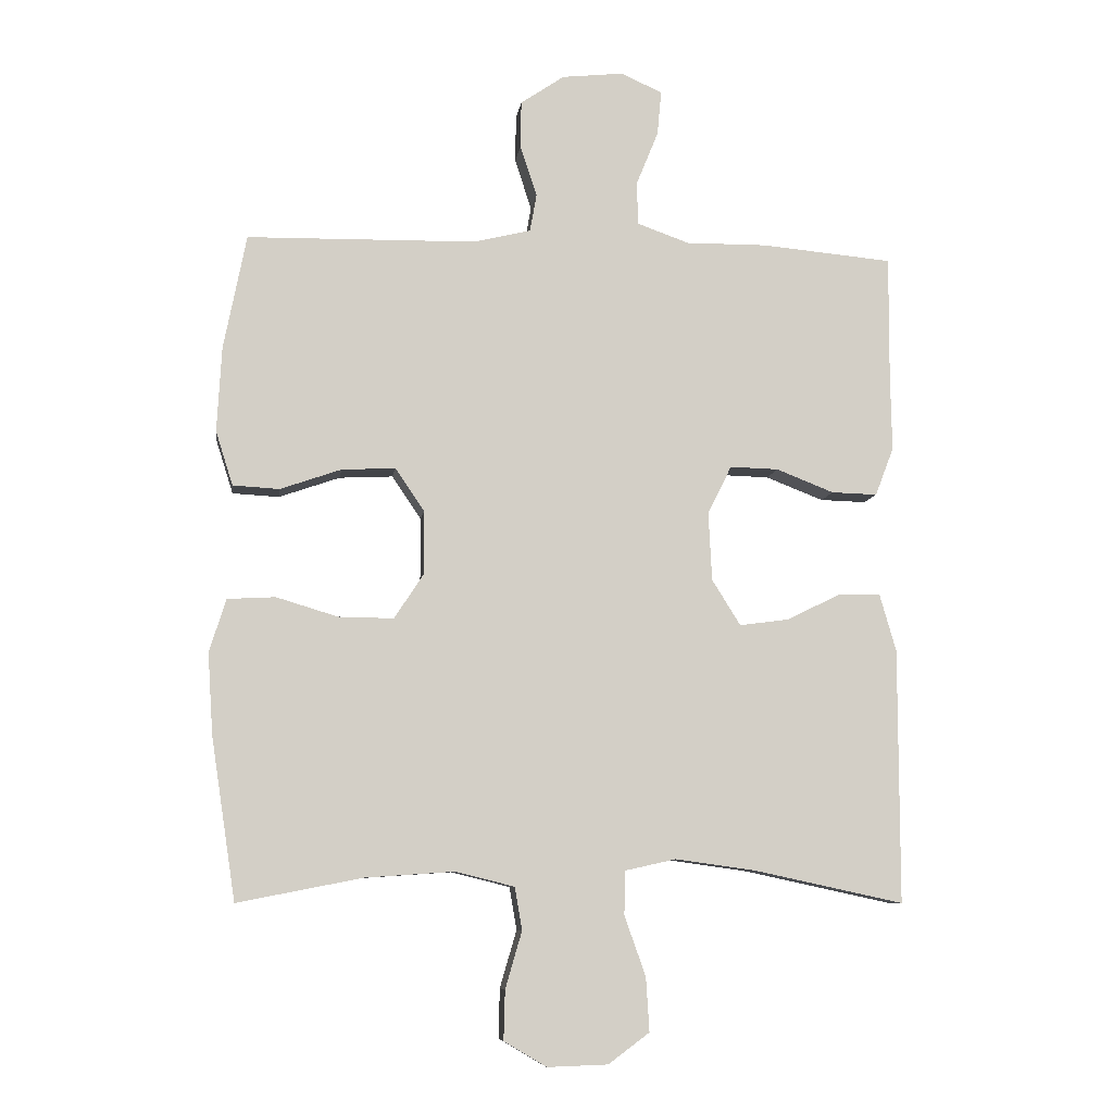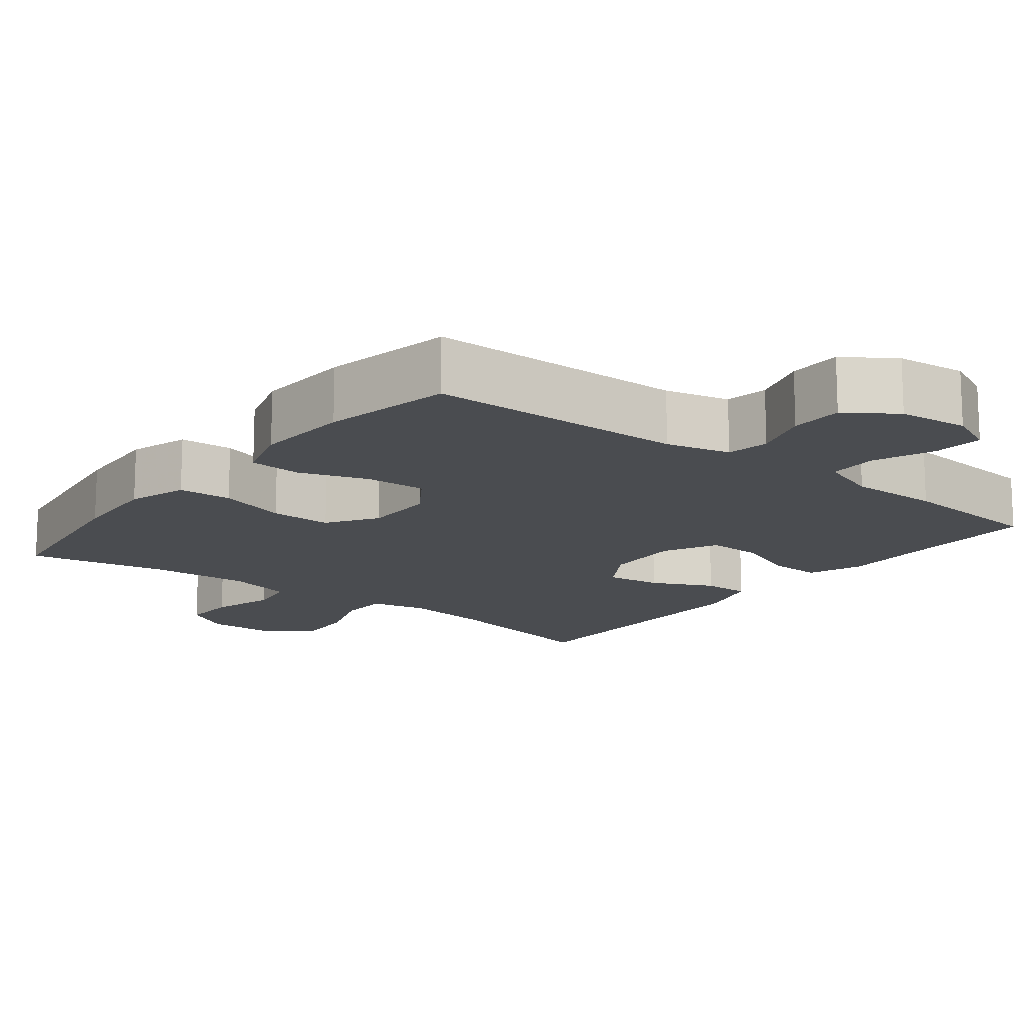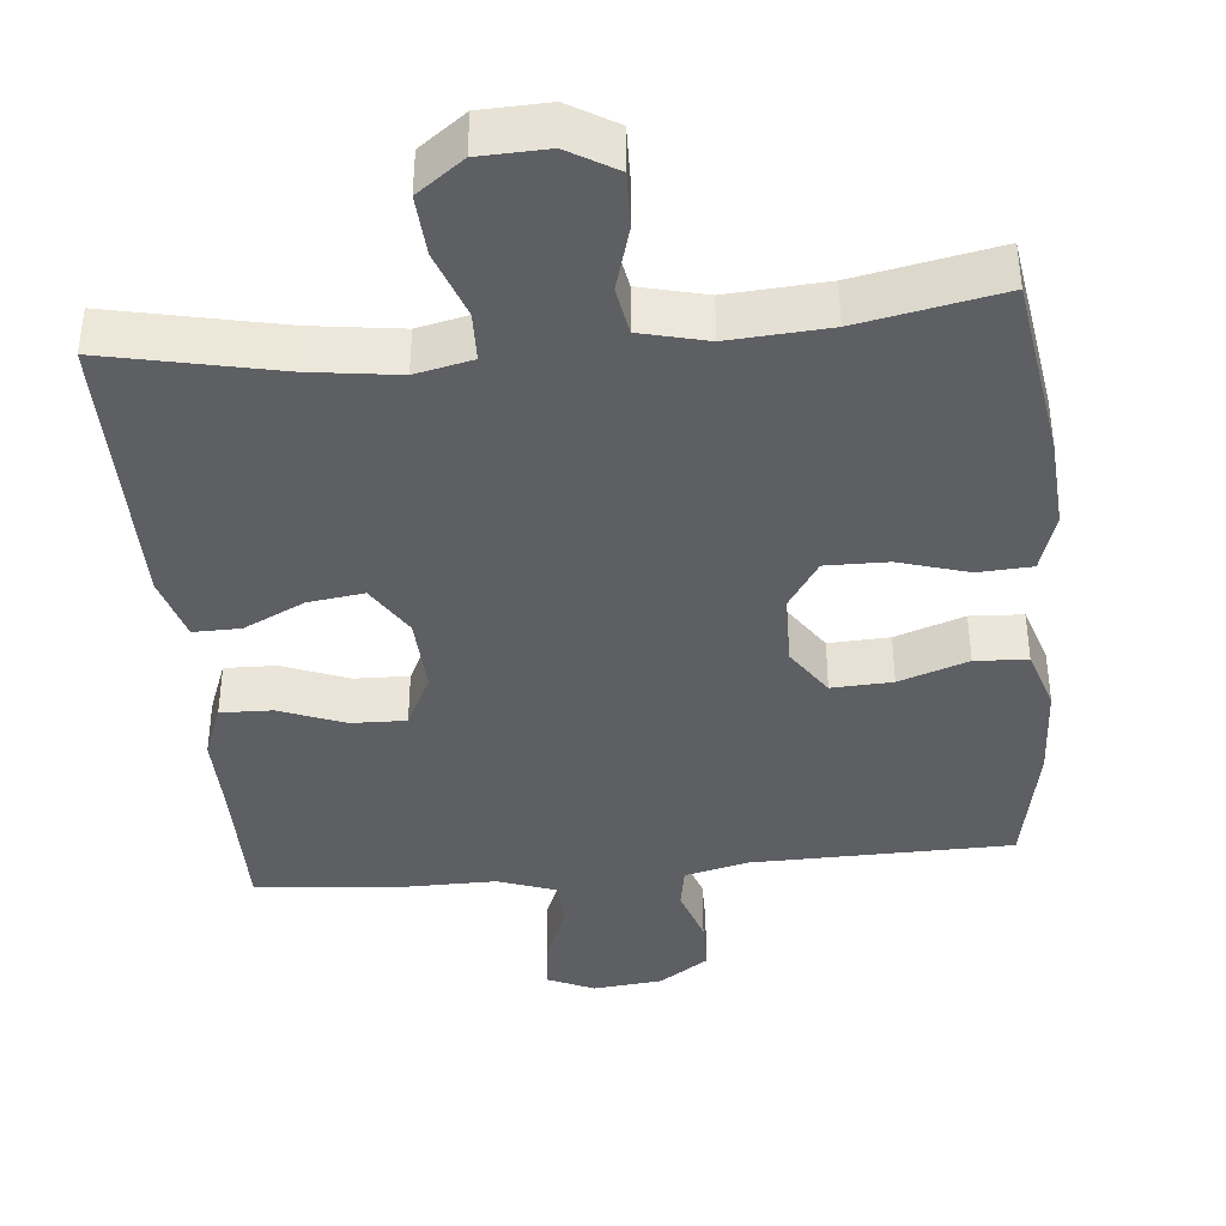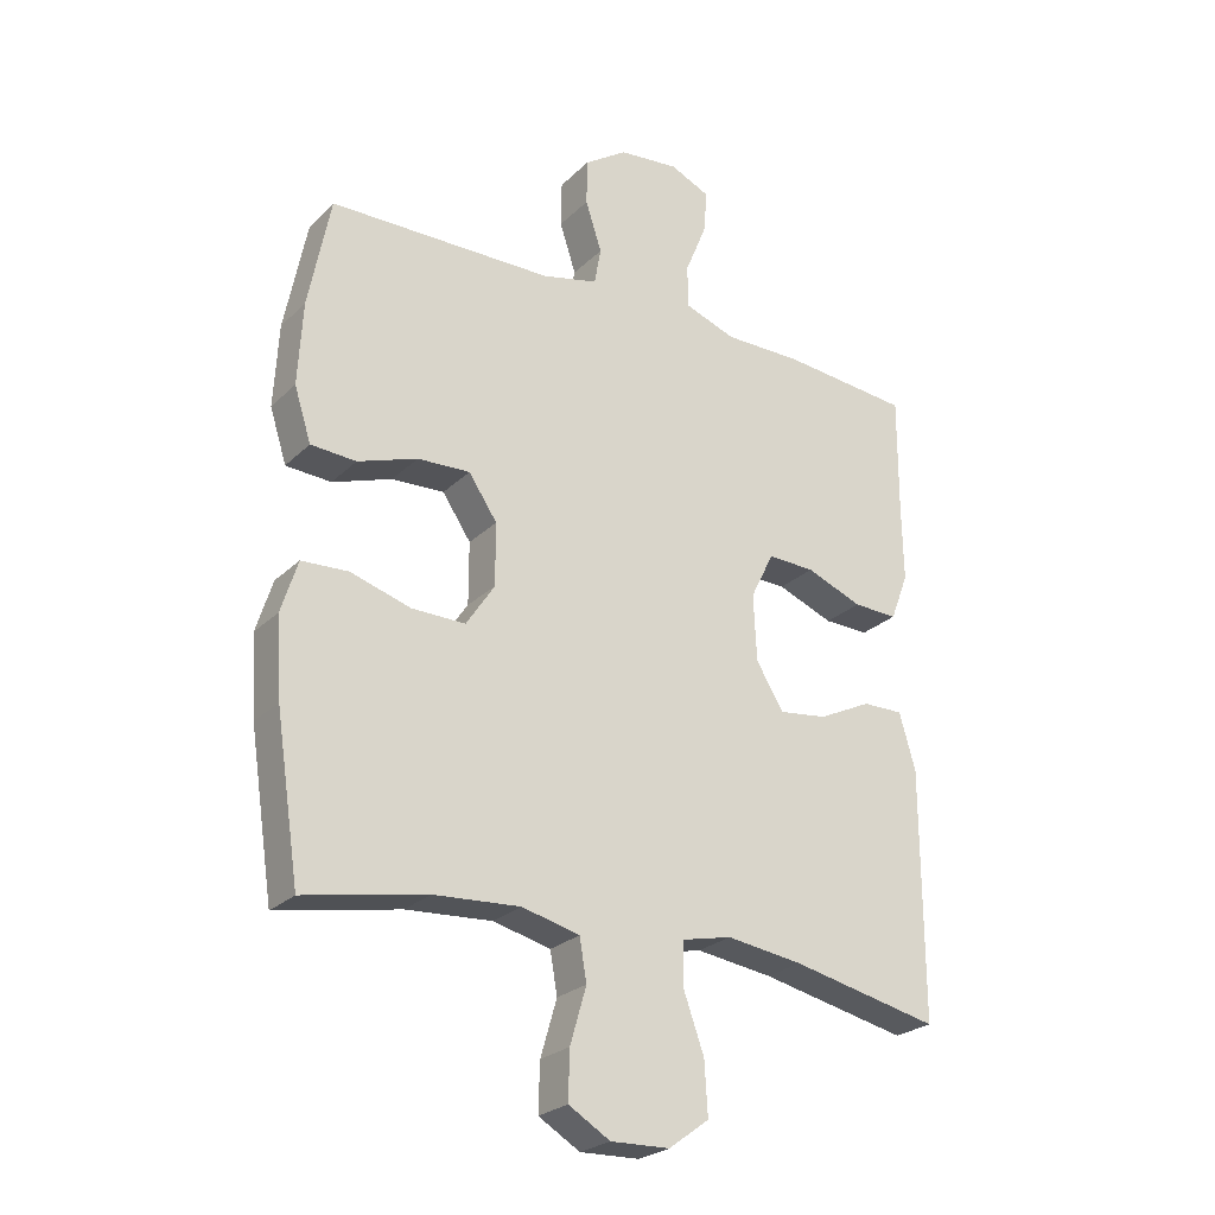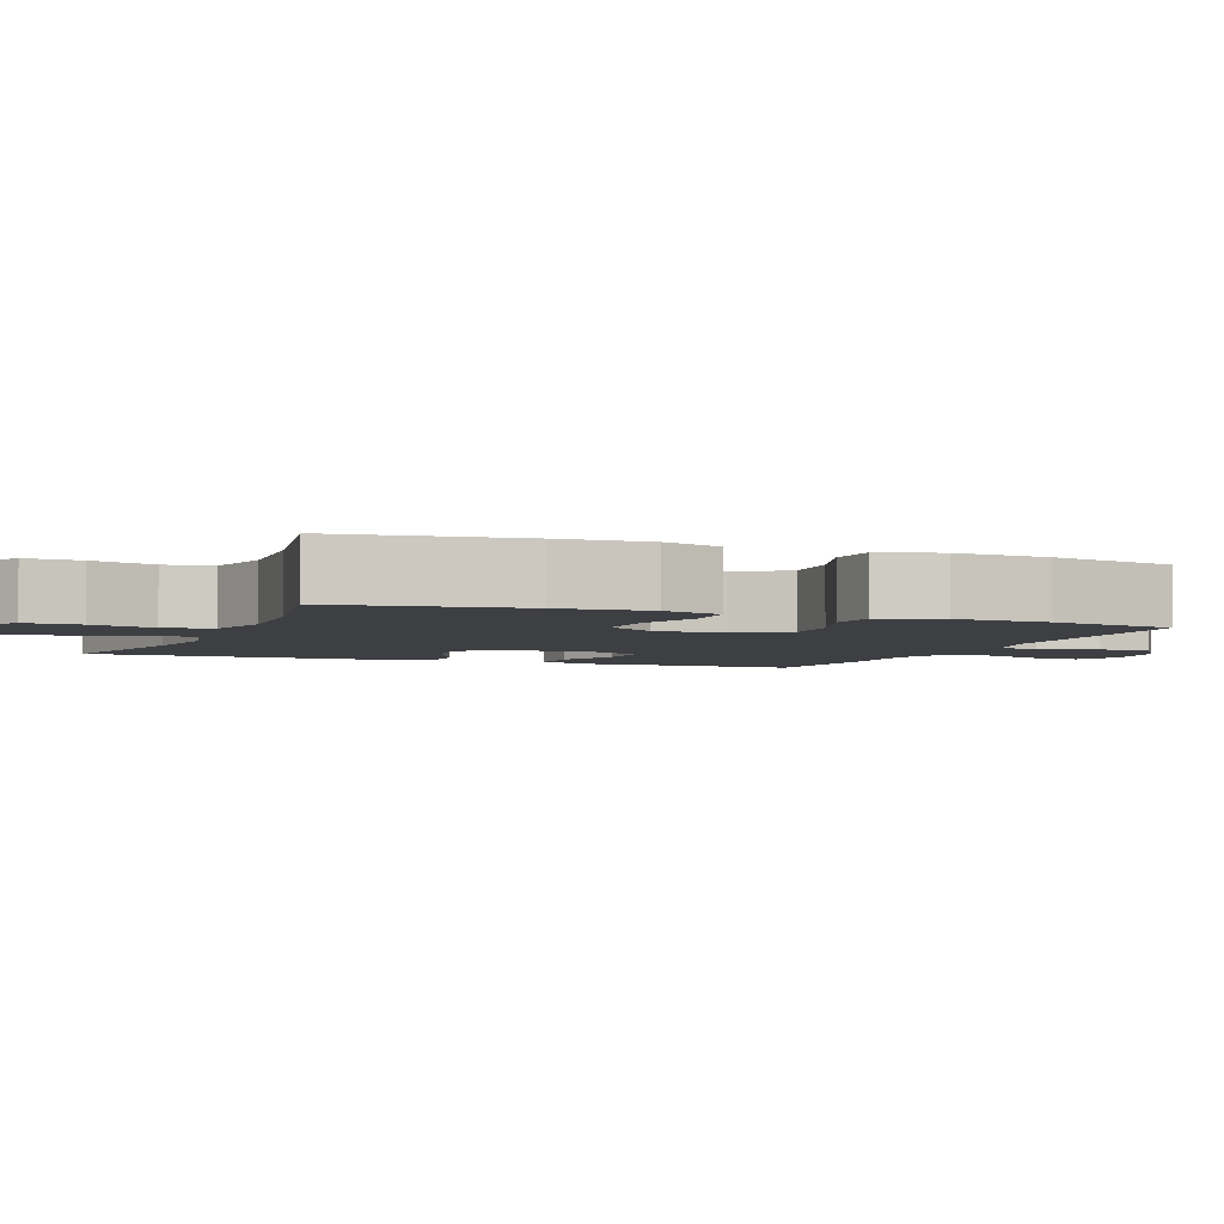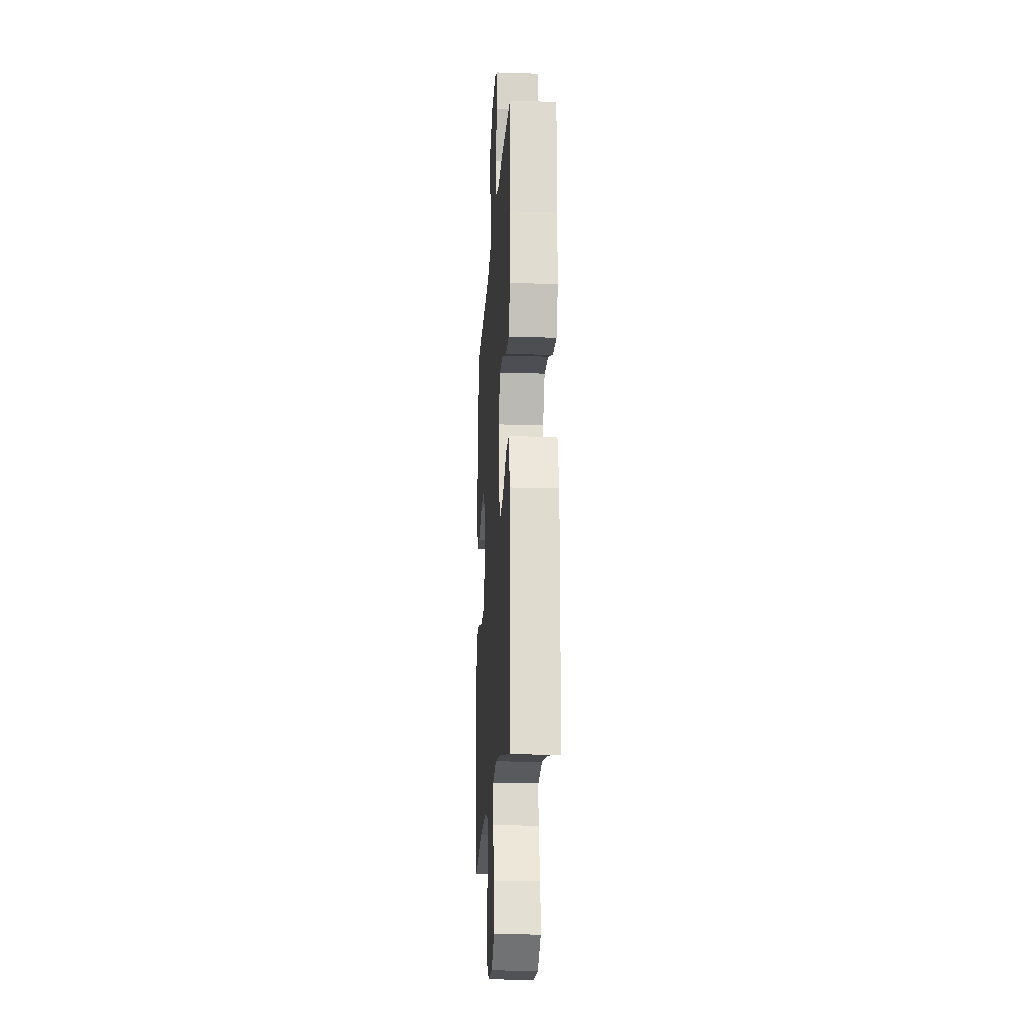
<metadata>
{"format":"obj","ext":"obj","renderer":"f3d","projection":"perspective","resolution":1024,"background":"white","views":[{"elev":-8.4,"azim":-7.7,"up":"+Z"},{"elev":-14.9,"azim":-38.1,"up":"+Y"},{"elev":-39.8,"azim":-174.5,"up":"+Y"},{"elev":-25.3,"azim":-33.9,"up":"+Z"},{"elev":-3.8,"azim":-112.1,"up":"+Y"},{"elev":-18.8,"azim":86.5,"up":"+Z"}]}
</metadata>
<code>
v -0.5 0.07 -0.5
v -0.537 0.07 -0.256
v -0.545 0.07 -0.134
v -0.52 0.07 -0.054
v -0.448 0.07 -0.05
v -0.355 0.07 -0.078
v -0.272 0.07 -0.079
v -0.228 0.07 -0.012
v -0.228 0.07 0.084
v -0.272 0.07 0.149
v -0.353 0.07 0.145
v -0.445 0.07 0.113
v -0.515 0.07 0.117
v -0.541 0.07 0.199
v -0.534 0.07 0.327
v -0.5 0.07 0.5
v -0.154 0.07 0.506
v -0.068 0.07 0.527
v -0.058 0.07 0.584
v -0.083 0.07 0.661
v -0.082 0.07 0.732
v -0.016 0.07 0.777
v 0.077 0.07 0.787
v 0.139 0.07 0.759
v 0.133 0.07 0.692
v 0.1 0.07 0.611
v 0.101 0.07 0.545
v 0.18 0.07 0.517
v 0.302 0.07 0.518
v 0.5 0.07 0.5
v 0.499 0.07 0.316
v 0.501 0.07 0.199
v 0.473 0.07 0.126
v 0.404 0.07 0.128
v 0.317 0.07 0.162
v 0.244 0.07 0.164
v 0.208 0.07 0.091
v 0.213 0.07 -0.012
v 0.256 0.07 -0.081
v 0.33 0.07 -0.071
v 0.412 0.07 -0.031
v 0.475 0.07 -0.03
v 0.5 0.07 -0.117
v 0.5 0.07 -0.5
v 0.271 0.07 -0.451
v 0.153 0.07 -0.435
v 0.077 0.07 -0.452
v 0.075 0.07 -0.518
v 0.107 0.07 -0.608
v 0.112 0.07 -0.689
v 0.05 0.07 -0.735
v -0.041 0.07 -0.738
v -0.105 0.07 -0.7
v -0.103 0.07 -0.626
v -0.078 0.07 -0.54
v -0.089 0.07 -0.476
v -0.178 0.07 -0.454
v -0.311 0.07 -0.463
v -0.5 0 -0.5
v -0.537 0 -0.256
v -0.545 0 -0.134
v -0.52 0 -0.054
v -0.448 0 -0.05
v -0.355 0 -0.078
v -0.272 0 -0.079
v -0.228 0 -0.012
v -0.228 0 0.084
v -0.272 0 0.149
v -0.353 0 0.145
v -0.445 0 0.113
v -0.515 0 0.117
v -0.541 0 0.199
v -0.534 0 0.327
v -0.5 0 0.5
v -0.154 0 0.506
v -0.068 0 0.527
v -0.058 0 0.584
v -0.083 0 0.661
v -0.082 0 0.732
v -0.016 0 0.777
v 0.077 0 0.787
v 0.139 0 0.759
v 0.133 0 0.692
v 0.1 0 0.611
v 0.101 0 0.545
v 0.18 0 0.517
v 0.302 0 0.518
v 0.5 0 0.5
v 0.499 0 0.316
v 0.501 0 0.199
v 0.473 0 0.126
v 0.404 0 0.128
v 0.317 0 0.162
v 0.244 0 0.164
v 0.208 0 0.091
v 0.213 0 -0.012
v 0.256 0 -0.081
v 0.33 0 -0.071
v 0.412 0 -0.031
v 0.475 0 -0.03
v 0.5 0 -0.117
v 0.5 0 -0.5
v 0.271 0 -0.451
v 0.153 0 -0.435
v 0.077 0 -0.452
v 0.075 0 -0.518
v 0.107 0 -0.608
v 0.112 0 -0.689
v 0.05 0 -0.735
v -0.041 0 -0.738
v -0.105 0 -0.7
v -0.103 0 -0.626
v -0.078 0 -0.54
v -0.089 0 -0.476
v -0.178 0 -0.454
v -0.311 0 -0.463
f 53 54 55
f 52 53 55
f 51 52 55
f 50 51 55
f 49 50 55
f 48 49 55
f 47 48 55 56
f 46 47 56 57
f 43 44 45
f 42 43 45
f 41 42 45
f 40 41 45
f 39 40 45 46
f 38 39 46 57
f 33 34 35
f 32 33 35
f 31 32 35
f 31 35 36
f 30 31 36
f 29 30 36
f 28 29 36
f 27 28 36 37
f 24 25 26
f 23 24 26
f 22 23 26
f 21 22 26
f 20 21 26
f 19 20 26
f 18 19 26 27
f 37 38 57
f 27 37 57
f 18 27 57
f 17 18 57
f 15 16 17
f 14 15 17
f 13 14 17
f 12 13 17
f 11 12 17
f 4 5 6
f 3 4 6
f 2 3 6
f 1 2 6
f 58 1 6
f 58 6 7
f 57 58 7 8
f 17 57 8 9
f 10 11 17
f 9 10 17
f 113 112 111
f 113 111 110
f 113 110 109
f 113 109 108
f 113 108 107
f 113 107 106
f 114 113 106 105
f 115 114 105 104
f 103 102 101
f 103 101 100
f 103 100 99
f 103 99 98
f 104 103 98 97
f 115 104 97 96
f 93 92 91
f 93 91 90
f 93 90 89
f 94 93 89
f 94 89 88
f 94 88 87
f 94 87 86
f 95 94 86 85
f 84 83 82
f 84 82 81
f 84 81 80
f 84 80 79
f 84 79 78
f 84 78 77
f 85 84 77 76
f 115 96 95
f 115 95 85
f 115 85 76
f 115 76 75
f 75 74 73
f 75 73 72
f 75 72 71
f 75 71 70
f 75 70 69
f 64 63 62
f 64 62 61
f 64 61 60
f 64 60 59
f 64 59 116
f 65 64 116
f 66 65 116 115
f 67 66 115 75
f 75 69 68
f 75 68 67
f 1 59 60 2
f 2 60 61 3
f 3 61 62 4
f 4 62 63 5
f 5 63 64 6
f 6 64 65 7
f 7 65 66 8
f 8 66 67 9
f 9 67 68 10
f 10 68 69 11
f 11 69 70 12
f 12 70 71 13
f 13 71 72 14
f 14 72 73 15
f 15 73 74 16
f 16 74 75 17
f 17 75 76 18
f 18 76 77 19
f 19 77 78 20
f 20 78 79 21
f 21 79 80 22
f 22 80 81 23
f 23 81 82 24
f 24 82 83 25
f 25 83 84 26
f 26 84 85 27
f 27 85 86 28
f 28 86 87 29
f 29 87 88 30
f 30 88 89 31
f 31 89 90 32
f 32 90 91 33
f 33 91 92 34
f 34 92 93 35
f 35 93 94 36
f 36 94 95 37
f 37 95 96 38
f 38 96 97 39
f 39 97 98 40
f 40 98 99 41
f 41 99 100 42
f 42 100 101 43
f 43 101 102 44
f 44 102 103 45
f 45 103 104 46
f 46 104 105 47
f 47 105 106 48
f 48 106 107 49
f 49 107 108 50
f 50 108 109 51
f 51 109 110 52
f 52 110 111 53
f 53 111 112 54
f 54 112 113 55
f 55 113 114 56
f 56 114 115 57
f 57 115 116 58
f 58 116 59 1

</code>
